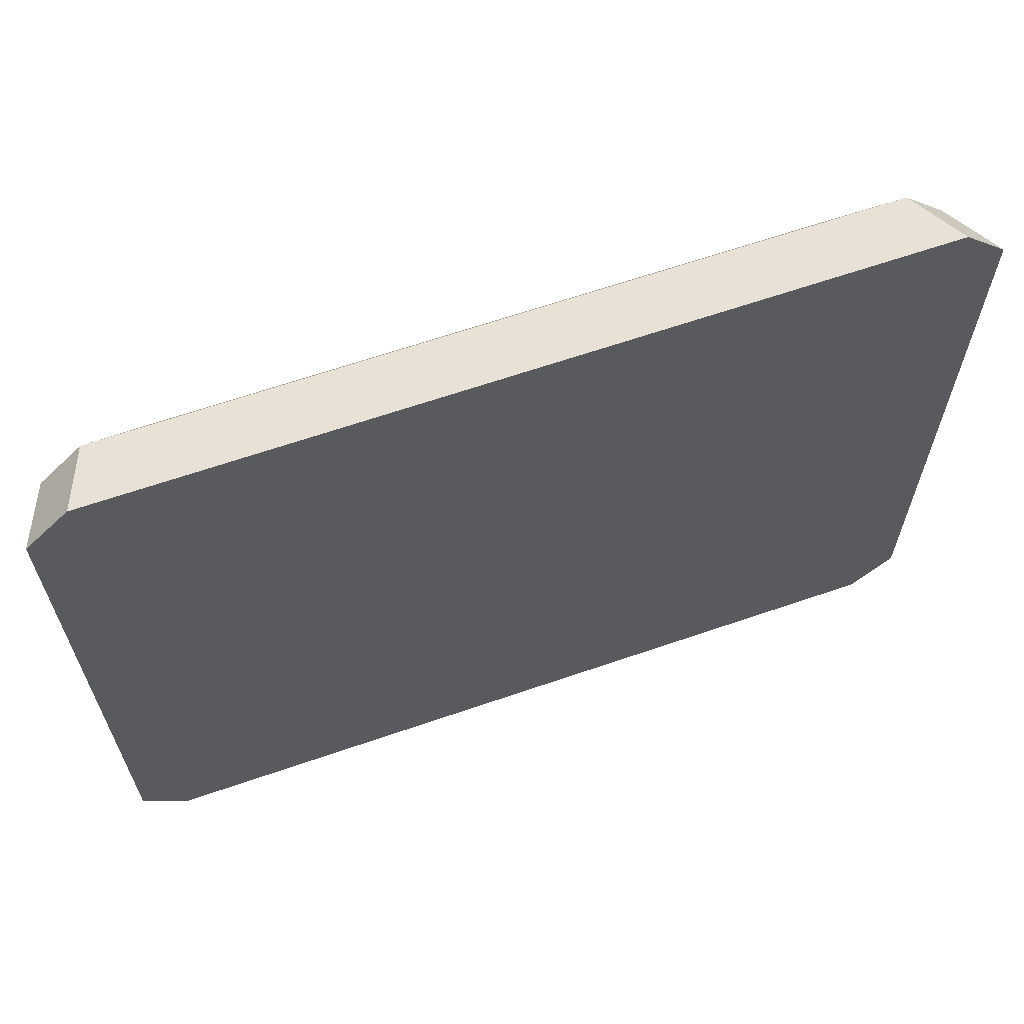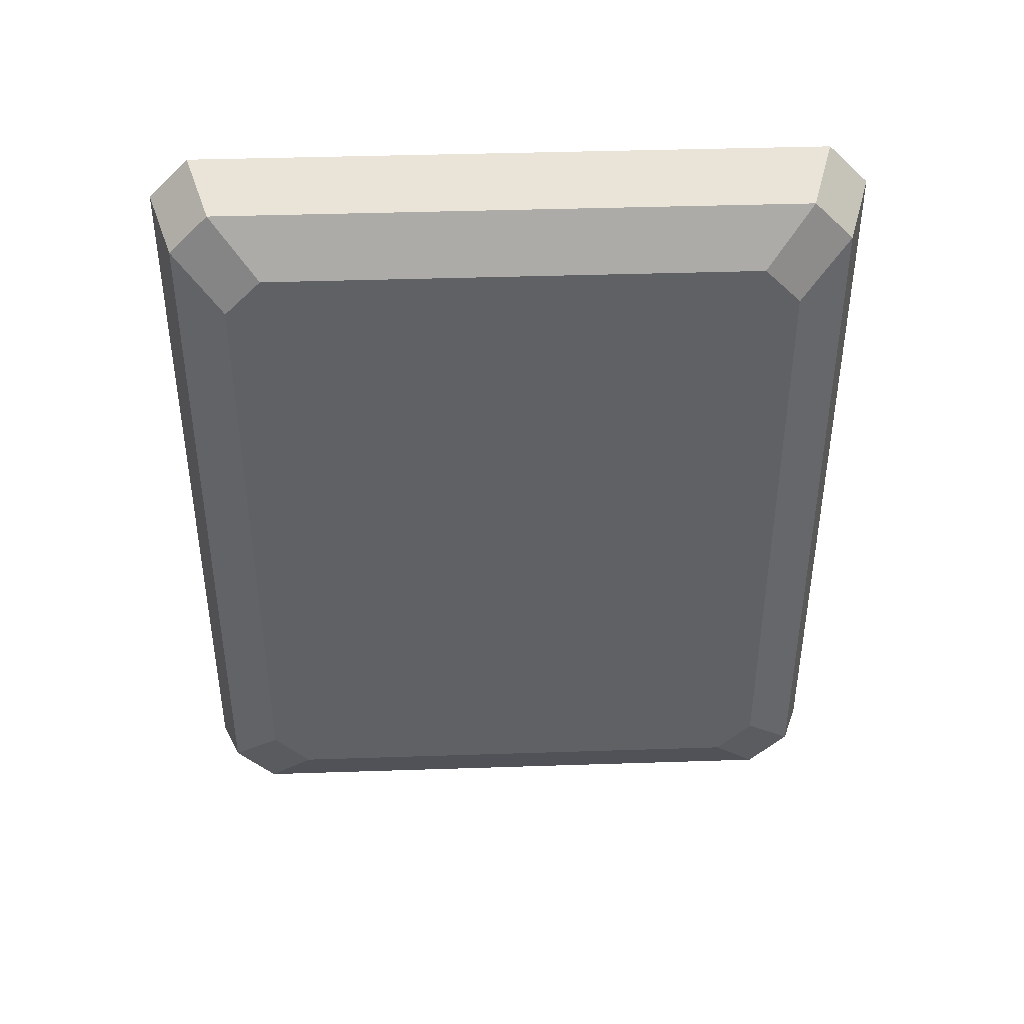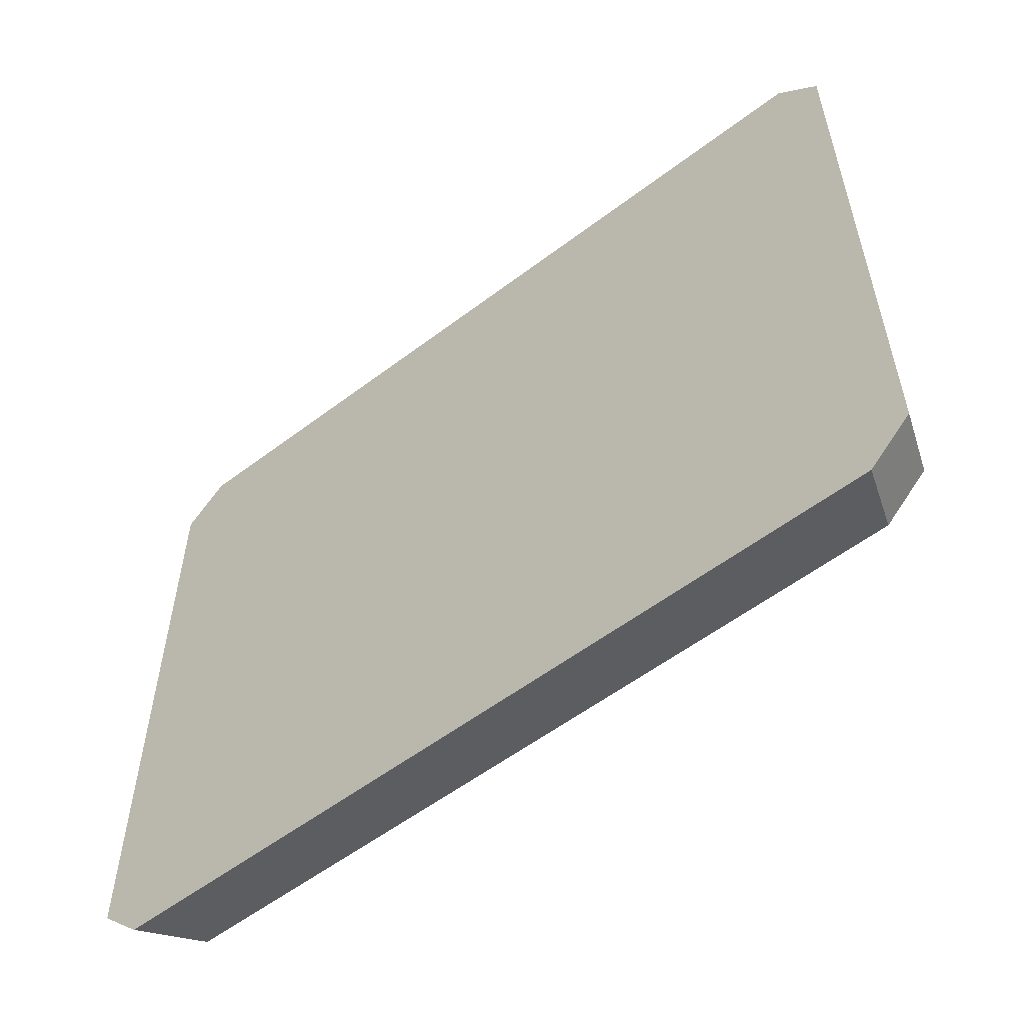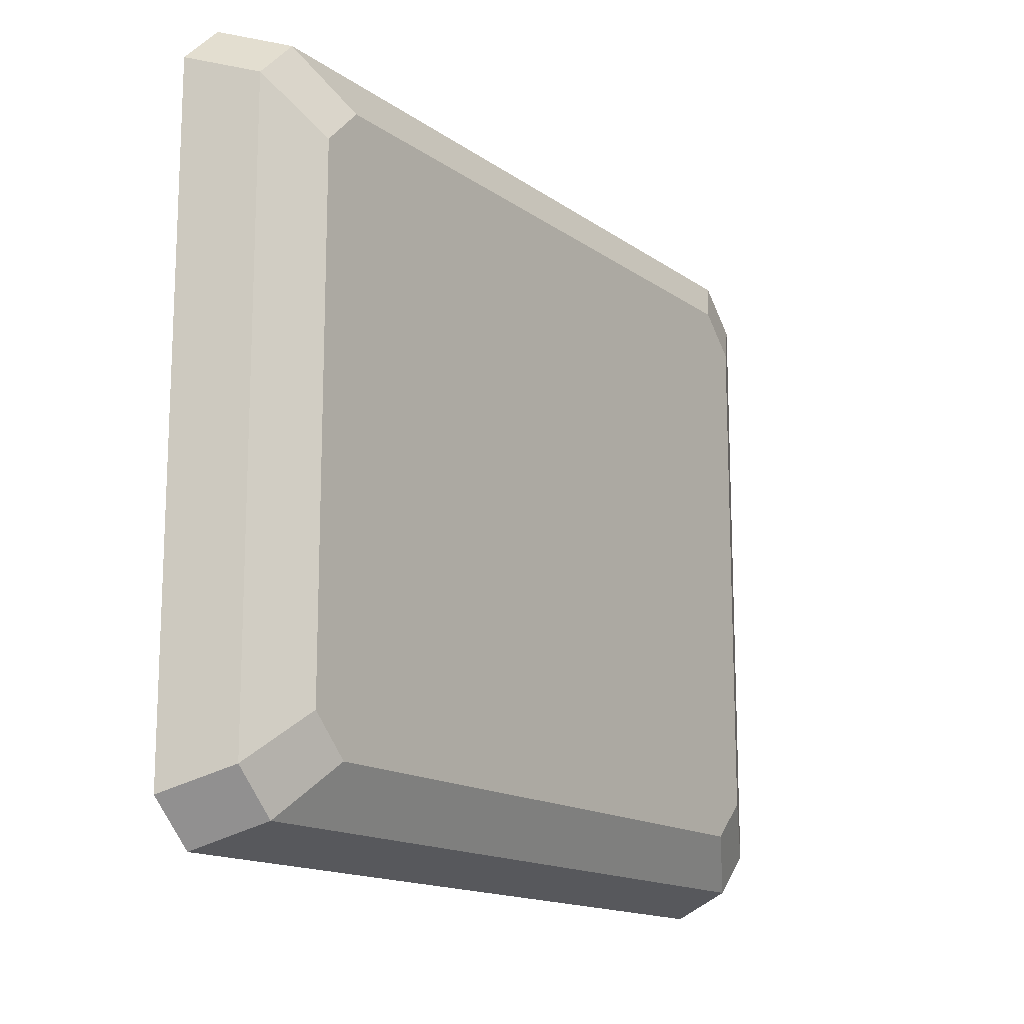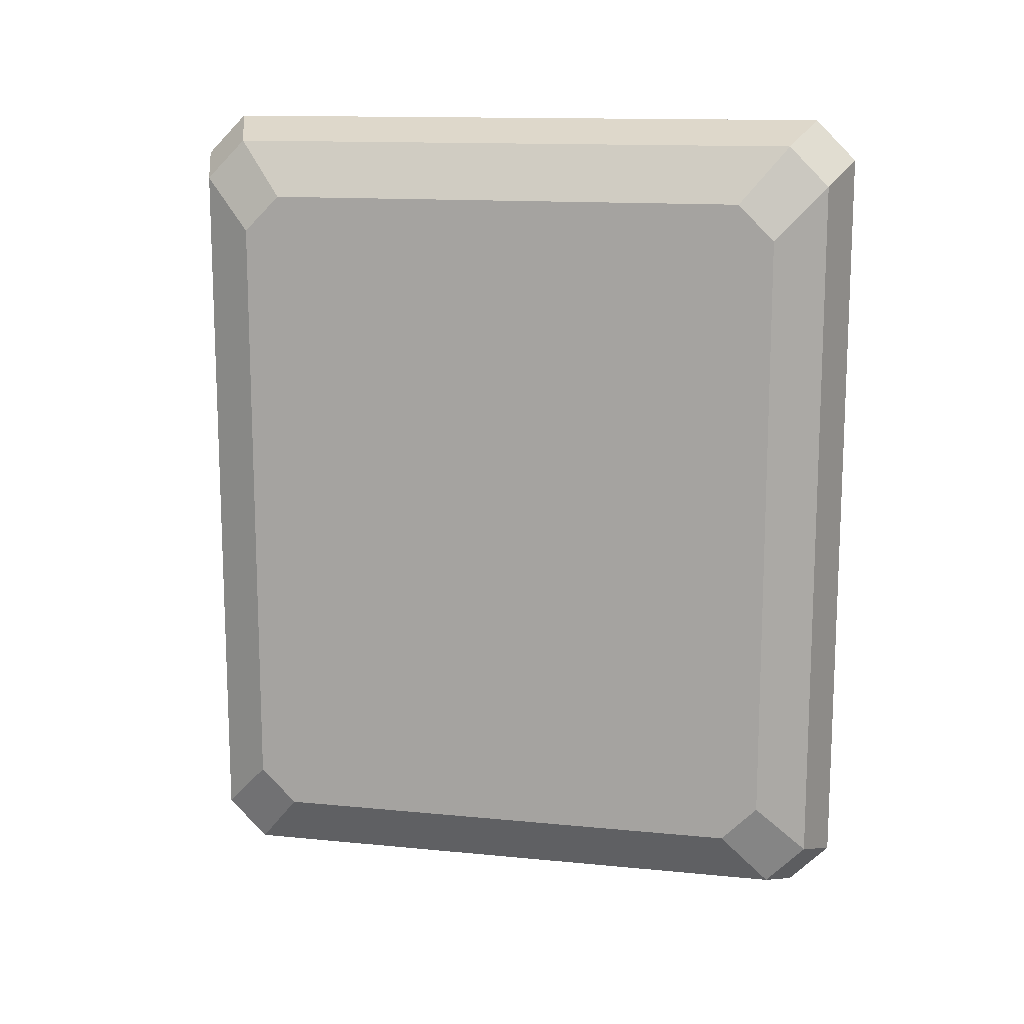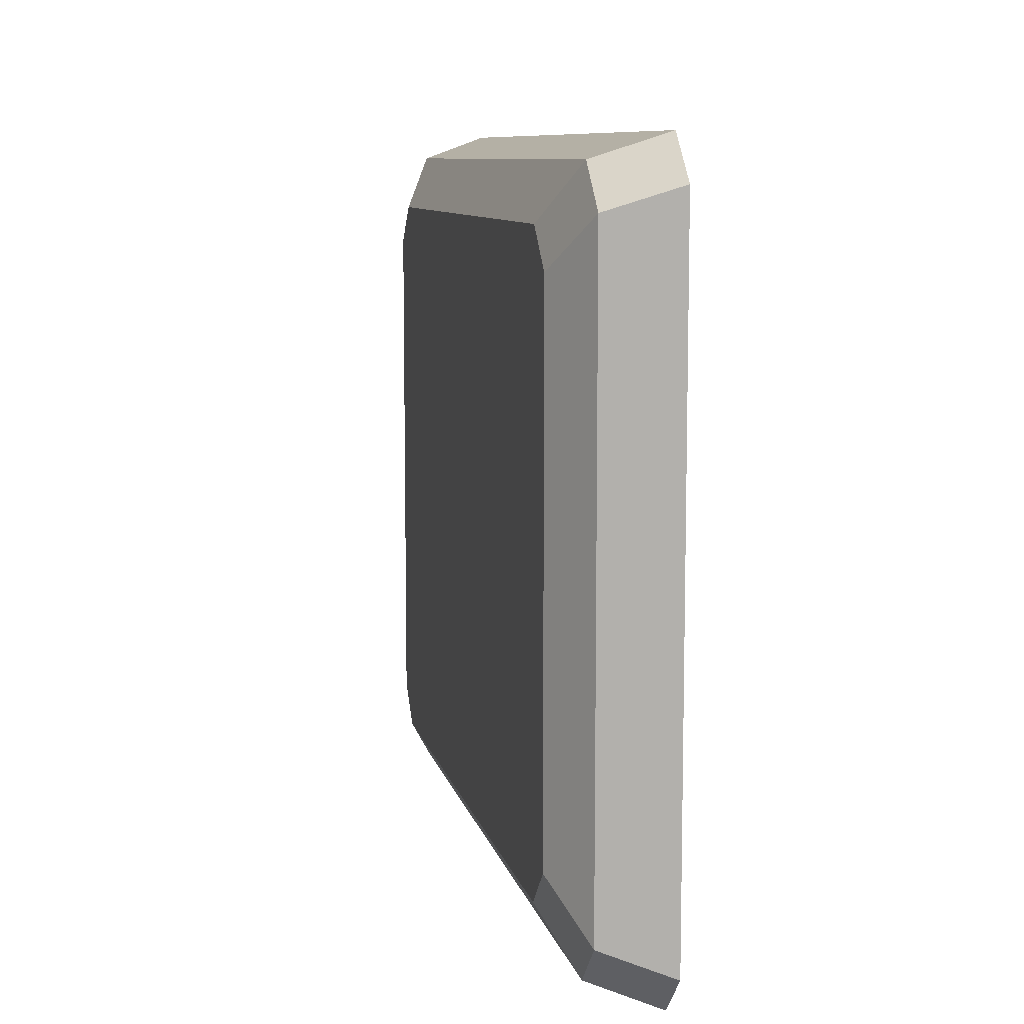
<metadata>
{"format":"obj","ext":"obj","renderer":"f3d","projection":"perspective","resolution":1024,"background":"white","views":[{"elev":64.3,"azim":-109.2,"up":"+Y"},{"elev":41.1,"azim":87.7,"up":"+Z"},{"elev":-56.3,"azim":-51.6,"up":"+Y"},{"elev":-15.0,"azim":34.5,"up":"+Y"},{"elev":13.5,"azim":102.5,"up":"+Z"},{"elev":9.0,"azim":168.0,"up":"+Y"}]}
</metadata>
<code>
g symbol_4_1
v 0.02187 -0.1303 -0.1825
v 0.02187 -0.1498 -0.163
v 0.02187 -0.1498 0.163
v 0.02187 -0.1303 0.1825
v 0.02187 0.1303 -0.1825
v 0.02187 0.1303 0.1825
v 0.02187 0.1498 -0.163
v 0.02187 0.1498 0.163
v -0.02821 -0.1672 0.2255
v -0.02821 -0.1888 0.2038
v -0.02821 -0.1888 -0.2038
v -0.02821 -0.1672 -0.2255
v -0.02821 0.1672 0.2255
v -0.02821 0.1672 -0.2255
v -0.02821 0.1888 0.2038
v -0.02821 0.1888 -0.2038
v 0.006346 -0.1556 -0.2128
v -0.02821 -0.1672 -0.2255
v -0.02821 -0.1888 -0.2038
v 0.006346 -0.1769 -0.1914
v 0.006346 0.1769 -0.1914
v -0.02821 0.1888 -0.2038
v -0.02821 0.1672 -0.2255
v 0.006346 0.1556 -0.2128
v 0.006346 -0.1769 0.1914
v -0.02821 -0.1888 0.2038
v -0.02821 -0.1672 0.2255
v 0.006346 -0.1556 0.2128
v 0.006346 0.1556 0.2128
v -0.02821 0.1672 0.2255
v -0.02821 0.1888 0.2038
v 0.006346 0.1769 0.1914
v -0.02821 0.1672 -0.2255
v -0.02821 -0.1672 -0.2255
v 0.006346 -0.1556 -0.2128
v 0.006346 0.1556 -0.2128
v -0.02821 -0.1888 -0.2038
v -0.02821 -0.1888 0.2038
v 0.006346 -0.1769 0.1914
v 0.006346 -0.1769 -0.1914
v -0.02821 -0.1672 0.2255
v -0.02821 0.1672 0.2255
v 0.006346 0.1556 0.2128
v 0.006346 -0.1556 0.2128
v -0.02821 0.1888 0.2038
v -0.02821 0.1888 -0.2038
v 0.006346 0.1769 -0.1914
v 0.006346 0.1769 0.1914
v 0.02187 -0.1303 -0.1825
v 0.006346 -0.1556 -0.2128
v 0.006346 -0.1769 -0.1914
v 0.02187 -0.1498 -0.163
v 0.006346 -0.1769 0.1914
v 0.02187 -0.1498 0.163
v 0.02187 -0.1498 -0.163
v 0.006346 -0.1769 -0.1914
v 0.02187 -0.1498 0.163
v 0.006346 -0.1769 0.1914
v 0.006346 -0.1556 0.2128
v 0.02187 -0.1303 0.1825
v 0.006346 0.1556 0.2128
v 0.02187 0.1303 0.1825
v 0.02187 -0.1303 0.1825
v 0.006346 -0.1556 0.2128
v 0.02187 0.1303 0.1825
v 0.006346 0.1556 0.2128
v 0.006346 0.1769 0.1914
v 0.02187 0.1498 0.163
v 0.02187 0.1498 -0.163
v 0.02187 0.1498 0.163
v 0.006346 0.1769 0.1914
v 0.006346 0.1769 -0.1914
v 0.02187 0.1498 -0.163
v 0.006346 0.1769 -0.1914
v 0.006346 0.1556 -0.2128
v 0.02187 0.1303 -0.1825
v 0.02187 -0.1303 -0.1825
v 0.02187 0.1303 -0.1825
v 0.006346 0.1556 -0.2128
v 0.006346 -0.1556 -0.2128
g symbol_4_1_0
f 3 2 1
f 1 4 3
f 1 5 4
f 5 6 4
f 5 7 6
f 7 8 6
f 11 10 9
f 9 12 11
f 9 13 12
f 13 14 12
f 13 15 14
f 15 16 14
f 19 18 17
f 20 19 17
f 23 22 21
f 24 23 21
f 27 26 25
f 28 27 25
f 31 30 29
f 32 31 29
f 35 34 33
f 36 35 33
f 39 38 37
f 40 39 37
f 43 42 41
f 44 43 41
f 47 46 45
f 48 47 45
f 51 50 49
f 52 51 49
f 55 54 53
f 56 55 53
f 59 58 57
f 60 59 57
f 63 62 61
f 64 63 61
f 67 66 65
f 68 67 65
f 71 70 69
f 72 71 69
f 75 74 73
f 76 75 73
f 79 78 77
f 80 79 77

</code>
